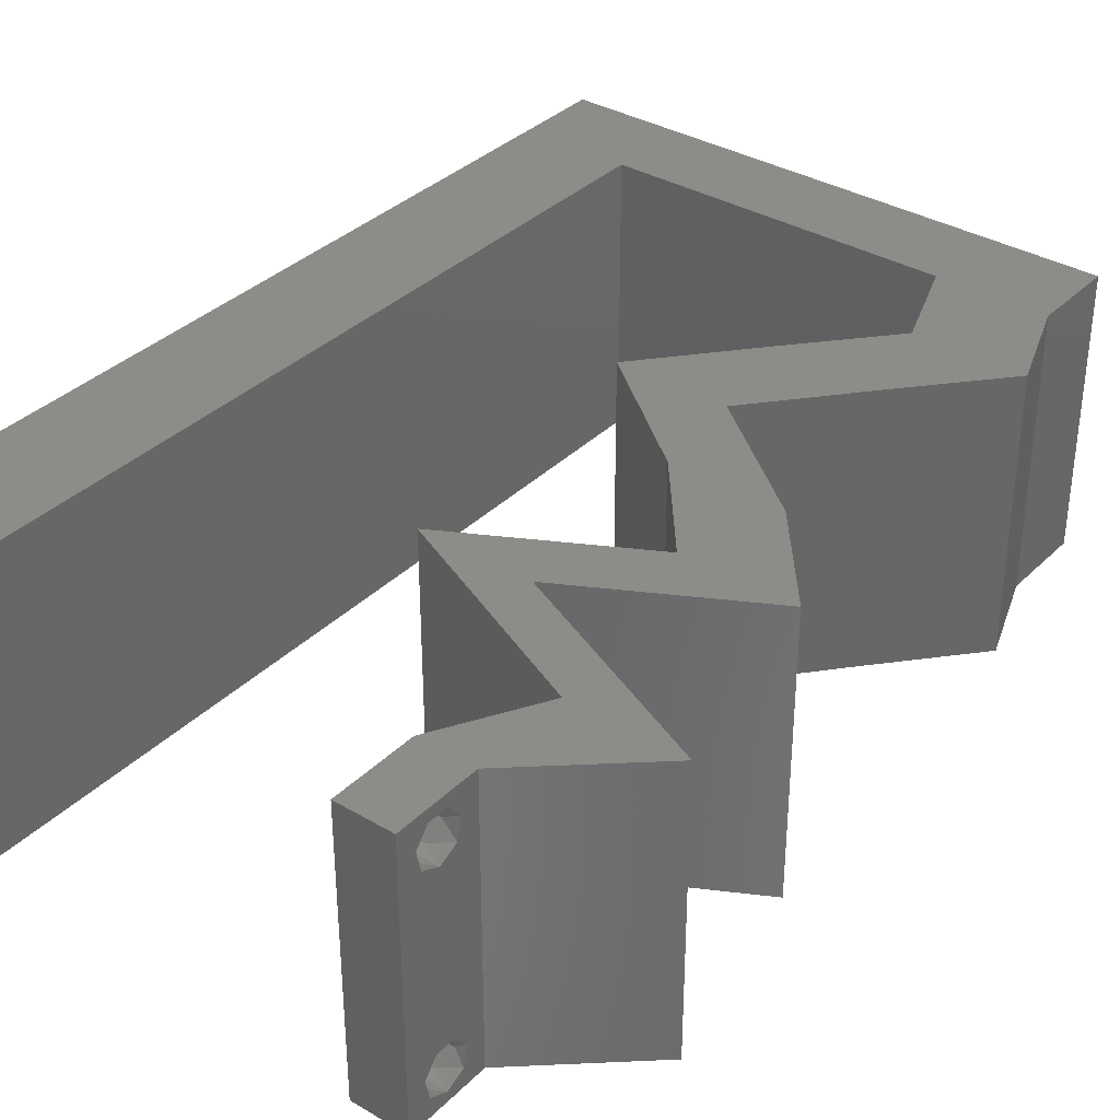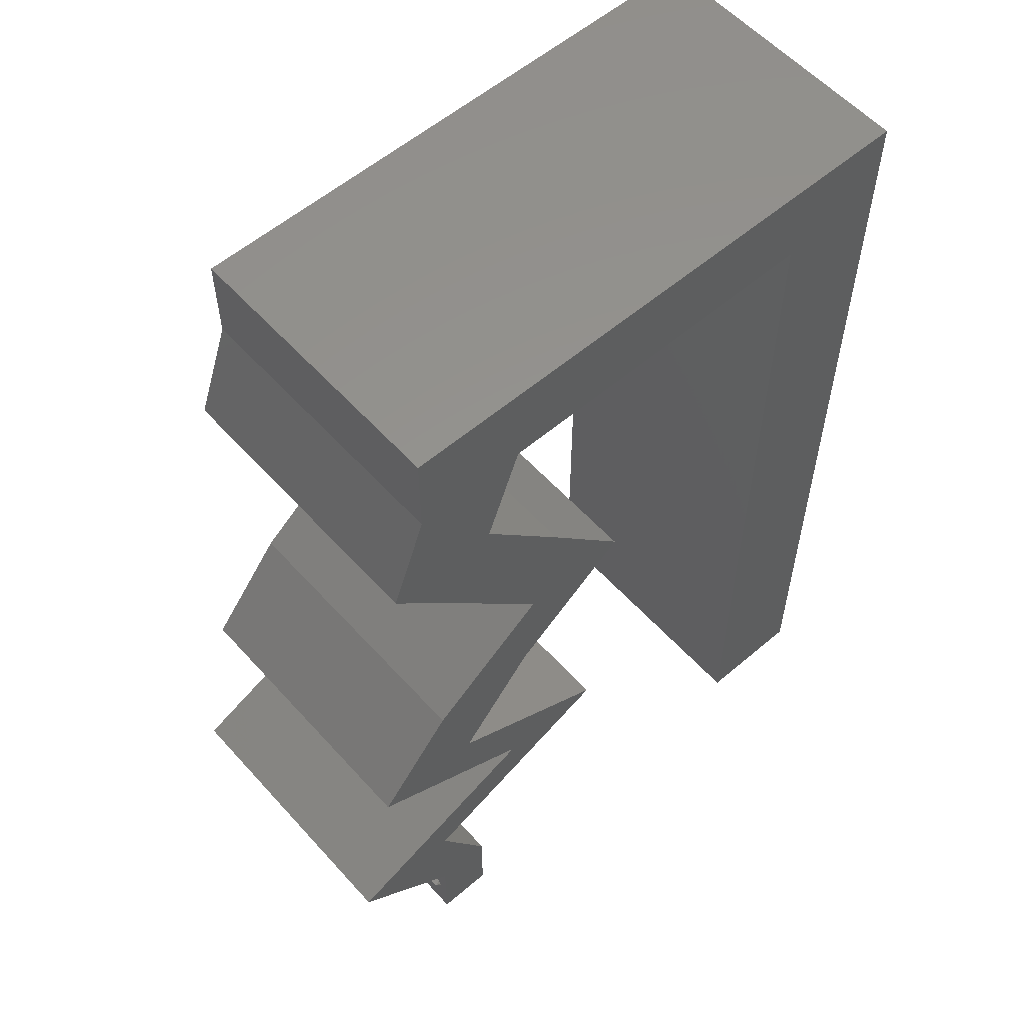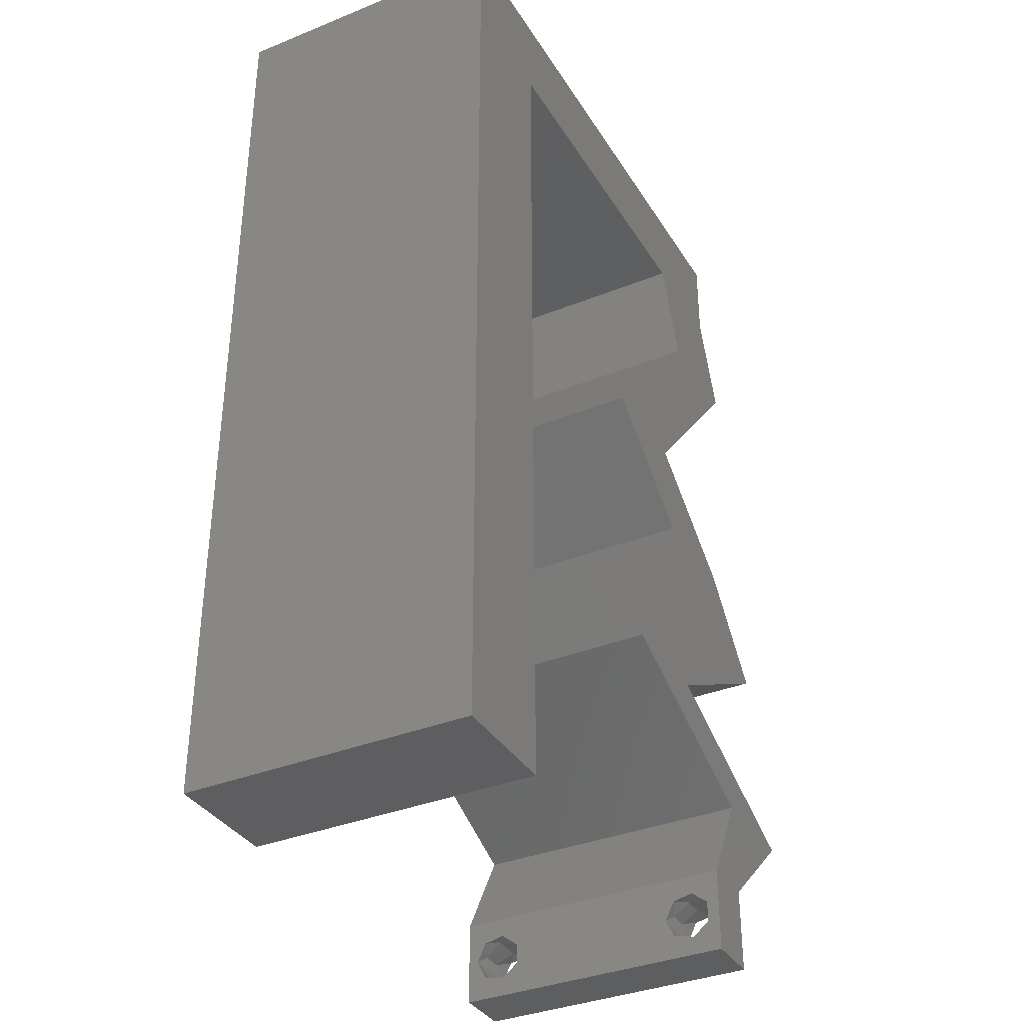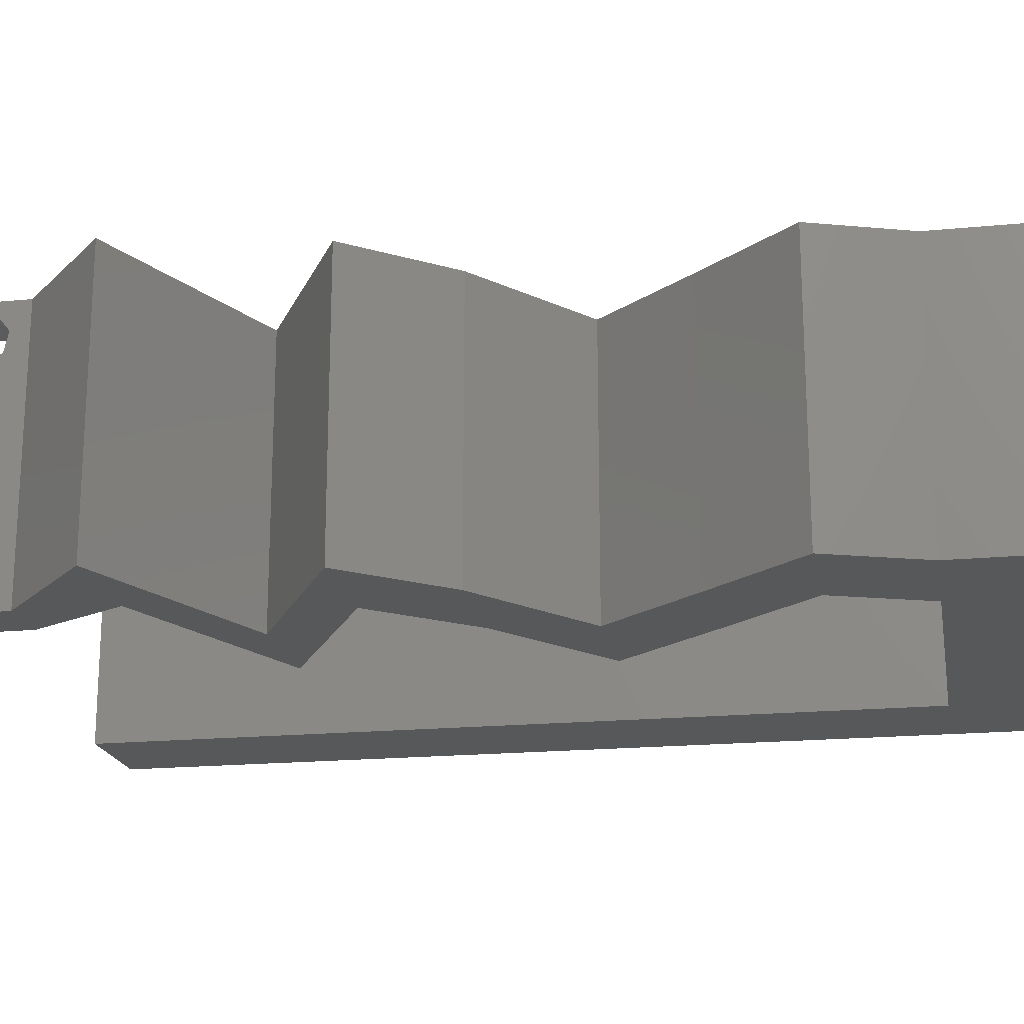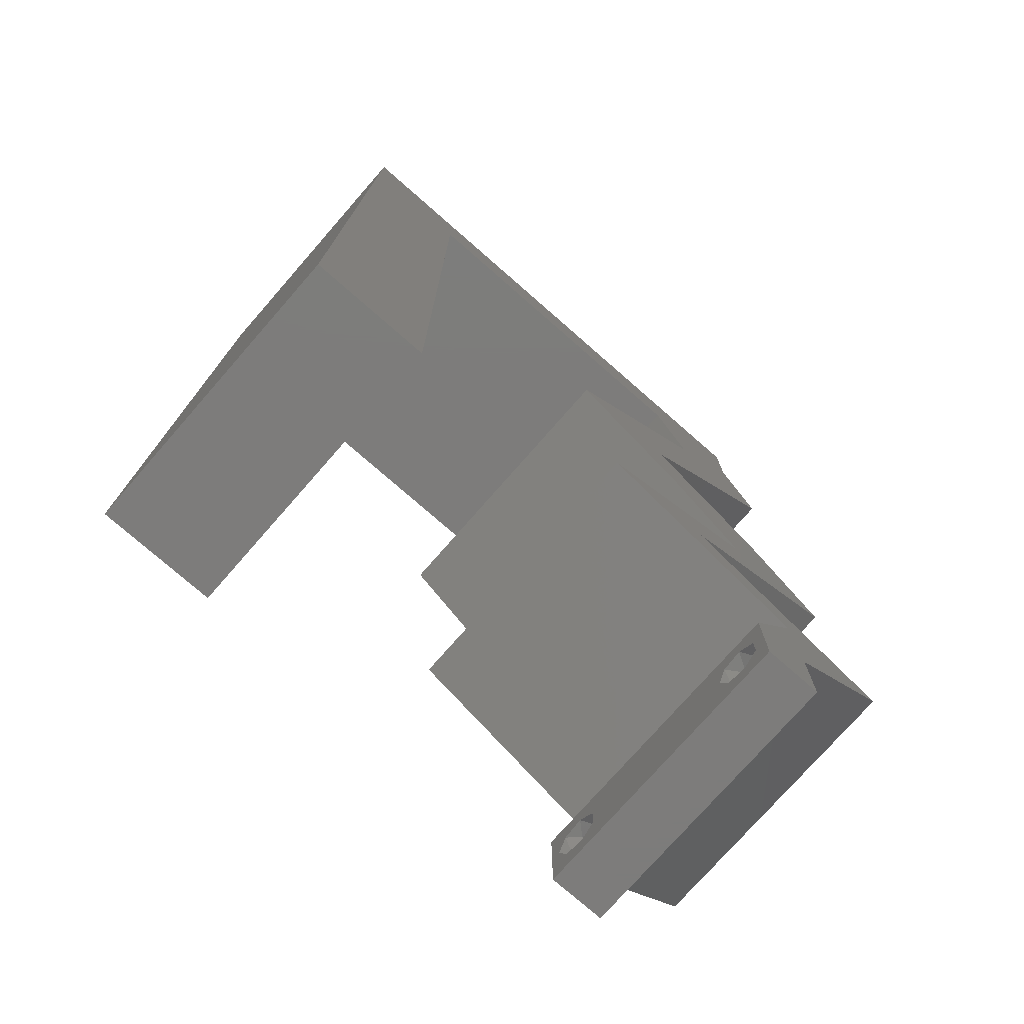
<metadata>
{"format":"stl","ext":"stl","renderer":"f3d","projection":"perspective","resolution":1024,"background":"white","views":[{"elev":35.3,"azim":38.0,"up":"+Z"},{"elev":57.2,"azim":138.5,"up":"+Y"},{"elev":-35.9,"azim":-62.1,"up":"+Y"},{"elev":-19.1,"azim":100.3,"up":"+Z"},{"elev":-75.9,"azim":-41.2,"up":"+Y"}]}
</metadata>
<code>
# stl→obj: 255 verts, 514 faces
v 0.04 0 0.01
v 0.04 -0.006 0.01
v 0.04 -0.002262 0.003932
v 0.04 -0.003 0.0159
v 0.04 -0.001671 0.00134
v 0.04 0 0
v 0.04 -0.001343 0.002778
v 0.04 -0.004657 0.002778
v 0.04 -0.006 0
v 0.04 -0.004329 0.00134
v 0.04 -0.003 0.0007
v 0.04 -0.004657 0.01798
v 0.04 -0.003738 0.01913
v 0.04 -0.006 0.02
v 0.04 0 0.02
v 0.04 -0.002262 0.01913
v 0.04 -0.001343 0.01798
v 0.04 -0.001671 0.01654
v 0.04 -0.004329 0.01654
v 0.04 -0.003738 0.003932
v 0.036 -0.006 0.01
v 0.036 0 0.01
v 0.036 -0.002262 0.003932
v 0.036 -0.003 0.0159
v 0.036 -0.001343 0.002778
v 0.036 0 0
v 0.036 -0.001671 0.00134
v 0.036 -0.004657 0.002778
v 0.036 -0.004329 0.00134
v 0.036 -0.006 0
v 0.036 -0.003 0.0007
v 0.036 0 0.02
v 0.036 -0.001343 0.01798
v 0.036 -0.002262 0.01913
v 0.036 -0.006 0.02
v 0.036 -0.003738 0.01913
v 0.036 -0.004657 0.01798
v 0.036 -0.001671 0.01654
v 0.036 -0.004329 0.01654
v 0.036 -0.003738 0.003932
v 0.03215 0.05386 0.02
v 0.03462 0.04713 0.02
v 0.04 0.05386 0.02
v 0.008 0 0.02
v 0 0 0.02
v 0.004 -0.003 0.02
v 0 -0.006 0.02
v 0.008 -0.006 0.02
v 0.007966 0.05386 0.02
v 0.01 0.06 0.02
v 0 0.06 0.02
v 0 0.048 0.02
v 0.007973 0.04309 0.02
v 0 0.036 0.02
v 0.04247 0.04713 0.02
v 0.01603 0.05386 0.02
v 0.0365 0.0404 0.02
v 0.02865 0.0404 0.02
v 0.03067 0.03367 0.02
v 0.03 0.06 0.02
v 0.02409 0.05386 0.02
v 0.003998 0.005693 0.02
v 0.00798 0.03232 0.02
v 0.02282 0.03367 0.02
v 0.03554 0.05693 0.02
v 0.02 0.06 0.02
v 0.03085 0.01683 0.02
v 0.03259 0.01347 0.02
v 0.03477 0.01683 0.02
v 0.0387 0.01683 0.02
v 0.03696 0.0202 0.02
v 0.007993 0.01077 0.02
v 0 0.012 0.02
v 0.038 -0.003 0.02
v 0.04 0.06 0.02
v 0.03143 0.02693 0.02
v 0.03928 0.02693 0.02
v 0.04481 0.0202 0.02
v 0.03226 0.0101 0.02
v 0.02474 0.01347 0.02
v 0.04011 0.0101 0.02
v 0.04763 0.006733 0.02
v 0.03978 0.006733 0.02
v 0 0.024 0.02
v 0.007987 0.02155 0.02
v 0 -0.006 0.01
v 0 -0.003 0.015
v 0 0 0.01
v 0 -0.006 0
v 0 -0.003 0.005
v 0 0 0
v 0.004 -0.006 0.015
v 0.008 -0.006 0.01
v 0.004 -0.006 0.005
v 0.008 -0.006 0
v 0 0.009 0.0114
v 0 0.06 0
v 0 0.051 0.0086
v 0 0.06 0.01
v 0 0.048 0
v 0 0.0415 0.009767
v 0 0.03 0.01
v 0 0.036 0
v 0 0.024 0
v 0 0.0185 0.01023
v 0 0.012 0
v 0 0.005337 0.005128
v 0 0.05466 0.01487
v 0.03215 0.05386 0
v 0.04 0.05386 0
v 0.03462 0.04713 0
v 0.008 0 0
v 0.004 -0.003 0
v 0.007966 0.05386 0
v 0.01 0.06 0
v 0.007973 0.04309 0
v 0.04247 0.04713 0
v 0.01603 0.05386 0
v 0.0365 0.0404 0
v 0.03067 0.03367 0
v 0.02865 0.0404 0
v 0.02409 0.05386 0
v 0.03 0.06 0
v 0.003998 0.005693 0
v 0.00798 0.03232 0
v 0.02282 0.03367 0
v 0.03554 0.05693 0
v 0.02 0.06 0
v 0.03085 0.01683 0
v 0.03477 0.01683 0
v 0.03259 0.01347 0
v 0.0387 0.01683 0
v 0.03696 0.0202 0
v 0.007993 0.01077 0
v 0.038 -0.003 0
v 0.04 0.06 0
v 0.03143 0.02693 0
v 0.03928 0.02693 0
v 0.04481 0.0202 0
v 0.03226 0.0101 0
v 0.02474 0.01347 0
v 0.04011 0.0101 0
v 0.03978 0.006733 0
v 0.04763 0.006733 0
v 0.007987 0.02155 0
v 0.008 0 0.01
v 0.008 -0.003 0.015
v 0.008 -0.003 0.005
v 0.015 0.06 0.01134
v 0.025 0.06 0.008977
v 0.006575 0.06 0.007337
v 0.03344 0.06 0.01273
v 0.04 0.06 0.01
v 0.03407 0.06 0.005945
v 0.005798 0.06 0.01422
v 0.04 0.05693 0.015
v 0.04 0.05386 0.01
v 0.04 0.05693 0.005
v 0.04124 0.0505 0.015
v 0.04247 0.04713 0.01
v 0.04124 0.0505 0.005
v 0.03949 0.04377 0.015
v 0.0365 0.0404 0.01
v 0.03949 0.04377 0.005
v 0.03359 0.03703 0.015
v 0.03067 0.03367 0.01
v 0.03359 0.03703 0.005
v 0.03498 0.0303 0.005494
v 0.03498 0.0303 0.01448
v 0.03928 0.02693 0.01
v 0.04481 0.0202 0.01
v 0.04205 0.02357 0.015
v 0.04205 0.02357 0.005
v 0.03687 0.01583 0.00483
v 0.03259 0.01347 0.01
v 0.04078 0.01798 0.004911
v 0.03687 0.01582 0.01477
v 0.04078 0.01798 0.01472
v 0.03874 0.01686 0.009724
v 0.04066 0.009854 0.007901
v 0.04763 0.006733 0.01
v 0.0378 0.01114 0.01427
v 0.04279 0.008901 0.01434
v 0.04382 0.003367 0.005
v 0.04382 0.003367 0.015
v 0.03789 0.003367 0.015
v 0.03978 0.006733 0.01
v 0.03789 0.003367 0.005
v 0.03171 0.01035 0.007901
v 0.02474 0.01347 0.01
v 0.03458 0.009063 0.01427
v 0.02958 0.0113 0.01434
v 0.03067 0.01674 0.008433
v 0.03386 0.01849 0.004608
v 0.03696 0.0202 0.01
v 0.03268 0.01784 0.01477
v 0.02877 0.01569 0.01472
v 0.03419 0.02357 0.015
v 0.03143 0.02693 0.01
v 0.03419 0.02357 0.005
v 0.02713 0.0303 0.005494
v 0.02713 0.0303 0.01448
v 0.02282 0.03367 0.01
v 0.02573 0.03703 0.015
v 0.02865 0.0404 0.01
v 0.02573 0.03703 0.005
v 0.03163 0.04377 0.015
v 0.03462 0.04713 0.01
v 0.03163 0.04377 0.005
v 0.03338 0.0505 0.015
v 0.03215 0.05386 0.01
v 0.03338 0.0505 0.005
v 0.02006 0.05386 0.007522
v 0.02006 0.05386 0.01505
v 0.01425 0.05386 0.01312
v 0.02586 0.05386 0.01312
v 0.02669 0.05386 0.006154
v 0.01343 0.05386 0.006154
v 0.007966 0.05386 0.01
v 0.007983 0.02693 0.009779
v 0.007991 0.01502 0.0104
v 0.007976 0.03885 0.0104
v 0.007995 0.007469 0.007668
v 0.007971 0.0464 0.007659
v 0.00797 0.04783 0.01429
v 0.007996 0.006032 0.01429
v 0.0385 -0.002262 0.01607
v 0.03873 -0.003738 0.01607
v 0.03726 -0.003758 0.01608
v 0.03712 -0.002262 0.01607
v 0.03727 -0.004657 0.01722
v 0.03873 -0.004329 0.01866
v 0.03875 -0.004657 0.01722
v 0.03727 -0.003 0.0193
v 0.03873 -0.001671 0.01866
v 0.03875 -0.003 0.0193
v 0.03727 -0.001343 0.01722
v 0.03875 -0.001343 0.01722
v 0.03725 -0.004329 0.01866
v 0.03725 -0.001671 0.01866
v 0.0375 -0.003738 0.0008684
v 0.0385 -0.002262 0.0008684
v 0.03888 -0.003738 0.0008684
v 0.03712 -0.002262 0.0008684
v 0.03873 -0.003 0.0041
v 0.03727 -0.001671 0.00346
v 0.03875 -0.001671 0.00346
v 0.03727 -0.004329 0.00346
v 0.03875 -0.004329 0.00346
v 0.03725 -0.003 0.0041
v 0.03873 -0.004657 0.002022
v 0.03725 -0.004657 0.002022
v 0.03798 -0.00134 0.002033
v 0.03687 -0.001344 0.002017
v 0.03914 -0.001343 0.00202
f 1 2 3
f 1 4 2
f 5 6 7
f 8 9 10
f 10 9 11
f 11 6 5
f 12 13 14
f 15 16 17
f 15 14 16
f 16 14 13
f 9 6 11
f 7 6 1
f 1 15 18
f 18 15 17
f 2 19 14
f 19 12 14
f 2 9 8
f 18 4 1
f 4 19 2
f 7 1 3
f 20 2 8
f 3 2 20
f 21 22 23
f 24 22 21
f 25 26 27
f 28 29 30
f 30 29 31
f 27 26 31
f 32 33 34
f 35 36 37
f 34 35 32
f 36 35 34
f 32 38 33
f 26 30 31
f 25 22 26
f 35 39 21
f 37 39 35
f 22 38 32
f 30 21 28
f 21 39 24
f 24 38 22
f 28 21 40
f 40 21 23
f 23 22 25
f 41 42 43
f 44 45 46
f 47 48 46
f 49 50 51
f 49 52 53
f 52 54 53
f 43 42 55
f 50 49 56
f 57 58 59
f 42 58 57
f 41 60 61
f 55 42 57
f 45 44 62
f 53 54 63
f 58 64 59
f 41 43 65
f 61 66 56
f 67 68 69
f 70 71 69
f 72 73 62
f 60 41 65
f 48 44 46
f 45 47 46
f 35 14 74
f 43 75 65
f 15 32 74
f 73 45 62
f 75 60 65
f 64 76 59
f 68 70 69
f 14 15 74
f 32 35 74
f 71 67 69
f 44 72 62
f 52 49 51
f 59 76 77
f 78 77 71
f 77 76 71
f 70 78 71
f 79 68 80
f 68 67 80
f 79 81 68
f 15 82 83
f 82 81 83
f 32 15 83
f 81 79 83
f 84 73 85
f 85 73 72
f 54 84 63
f 63 84 85
f 66 50 56
f 60 66 61
f 86 87 88
f 45 87 47
f 89 90 91
f 88 90 86
f 47 87 86
f 88 87 45
f 86 90 89
f 91 90 88
f 48 92 93
f 86 92 47
f 89 94 86
f 93 94 95
f 47 92 48
f 93 92 86
f 95 94 89
f 86 94 93
f 45 96 88
f 97 98 99
f 100 98 97
f 73 96 45
f 101 102 54
f 103 102 101
f 103 101 100
f 54 102 84
f 104 102 103
f 105 102 104
f 84 105 73
f 52 101 54
f 106 105 104
f 84 102 105
f 91 107 106
f 51 108 52
f 52 98 101
f 106 96 105
f 106 107 96
f 52 108 98
f 105 96 73
f 101 98 100
f 99 108 51
f 88 107 91
f 96 107 88
f 98 108 99
f 109 110 111
f 112 113 91
f 89 113 95
f 114 97 115
f 116 100 114
f 103 100 116
f 111 110 117
f 114 115 118
f 119 120 121
f 111 119 121
f 109 122 123
f 117 119 111
f 91 124 112
f 116 125 103
f 121 120 126
f 109 127 110
f 128 122 118
f 129 130 131
f 132 130 133
f 134 124 106
f 123 127 109
f 91 113 89
f 95 113 112
f 30 135 9
f 110 127 136
f 6 135 26
f 106 124 91
f 136 127 123
f 126 120 137
f 131 130 132
f 9 135 6
f 26 135 30
f 133 130 129
f 112 124 134
f 100 97 114
f 120 138 137
f 139 133 138
f 138 133 137
f 132 133 139
f 140 141 131
f 131 141 129
f 131 142 140
f 6 143 144
f 144 143 142
f 26 143 6
f 142 143 140
f 104 145 106
f 145 134 106
f 103 125 104
f 125 145 104
f 118 115 128
f 123 122 128
f 146 147 93
f 48 147 44
f 112 148 95
f 93 148 146
f 44 147 146
f 93 147 48
f 95 148 93
f 146 148 112
f 115 149 128
f 60 150 66
f 149 150 128
f 66 150 149
f 115 151 149
f 60 152 150
f 128 150 123
f 66 149 50
f 97 151 115
f 99 151 97
f 75 152 60
f 153 152 75
f 150 154 123
f 149 155 50
f 152 154 150
f 151 155 149
f 123 154 136
f 136 154 153
f 51 155 99
f 50 155 51
f 99 155 151
f 153 154 152
f 43 156 75
f 153 156 157
f 157 158 153
f 136 158 110
f 75 156 153
f 157 156 43
f 153 158 136
f 110 158 157
f 55 159 43
f 157 159 160
f 110 161 117
f 160 161 157
f 43 159 157
f 160 159 55
f 157 161 110
f 117 161 160
f 55 162 160
f 163 162 57
f 160 164 117
f 119 164 163
f 160 162 163
f 117 164 119
f 57 162 55
f 163 164 160
f 57 165 163
f 166 165 59
f 163 167 119
f 120 167 166
f 59 165 57
f 166 167 163
f 163 165 166
f 119 167 120
f 120 168 138
f 77 169 59
f 59 169 166
f 170 169 77
f 169 168 166
f 170 168 169
f 166 168 120
f 138 168 170
f 171 172 78
f 77 172 170
f 139 173 171
f 170 173 138
f 170 172 171
f 138 173 139
f 78 172 77
f 171 173 170
f 131 174 175
f 171 176 139
f 175 177 68
f 78 178 171
f 70 178 78
f 68 177 70
f 132 174 131
f 139 176 132
f 177 178 70
f 177 179 178
f 132 176 174
f 178 179 171
f 175 179 177
f 174 176 179
f 179 176 171
f 175 174 179
f 131 180 142
f 175 180 131
f 142 180 144
f 144 180 181
f 68 182 175
f 181 183 82
f 81 182 68
f 175 182 180
f 82 183 81
f 181 180 183
f 180 182 183
f 183 182 81
f 144 184 6
f 15 185 82
f 82 185 181
f 1 185 15
f 185 184 181
f 1 184 185
f 181 184 144
f 6 184 1
f 2 14 35
f 21 2 35
f 30 9 2
f 30 2 21
f 32 186 22
f 187 186 83
f 22 188 26
f 143 188 187
f 83 186 32
f 22 186 187
f 26 188 143
f 187 188 22
f 143 189 140
f 187 189 143
f 140 189 141
f 141 189 190
f 83 191 187
f 190 192 80
f 79 191 83
f 187 191 189
f 80 192 79
f 190 189 192
f 189 191 192
f 192 191 79
f 190 193 141
f 133 194 195
f 195 196 71
f 80 197 190
f 193 194 129
f 67 197 80
f 71 196 67
f 129 194 133
f 196 197 67
f 196 193 197
f 197 193 190
f 195 193 196
f 195 194 193
f 141 193 129
f 71 198 195
f 199 198 76
f 195 200 133
f 137 200 199
f 76 198 71
f 195 198 199
f 133 200 137
f 199 200 195
f 137 201 126
f 64 202 76
f 76 202 199
f 203 202 64
f 203 201 202
f 202 201 199
f 126 201 203
f 199 201 137
f 64 204 203
f 205 204 58
f 203 206 126
f 121 206 205
f 58 204 64
f 203 204 205
f 205 206 203
f 126 206 121
f 58 207 205
f 208 207 42
f 205 209 121
f 111 209 208
f 205 207 208
f 121 209 111
f 42 207 58
f 208 209 205
f 41 210 42
f 208 210 211
f 111 212 109
f 211 212 208
f 42 210 208
f 211 210 41
f 208 212 111
f 109 212 211
f 122 213 118
f 214 215 213
f 213 216 214
f 211 217 109
f 114 218 219
f 217 216 213
f 213 215 218
f 41 216 211
f 219 215 49
f 56 214 61
f 118 218 114
f 109 217 122
f 49 215 56
f 61 216 41
f 122 217 213
f 213 218 118
f 56 215 214
f 214 216 61
f 211 216 217
f 218 215 219
f 85 220 63
f 145 221 134
f 116 222 125
f 220 222 63
f 220 221 145
f 85 221 220
f 125 222 220
f 112 223 146
f 63 222 53
f 219 224 114
f 134 223 112
f 114 224 116
f 125 220 145
f 72 221 85
f 222 225 53
f 221 223 134
f 72 226 221
f 116 224 222
f 224 225 222
f 221 226 223
f 44 226 72
f 53 225 49
f 49 225 219
f 146 226 44
f 223 226 146
f 219 225 224
f 24 4 227
f 4 24 228
f 228 24 229
f 24 227 230
f 231 232 233
f 234 235 236
f 232 234 236
f 235 237 238
f 232 231 239
f 235 234 240
f 234 232 239
f 237 235 240
f 228 231 233
f 231 228 229
f 237 227 238
f 227 237 230
f 17 16 235
f 13 12 232
f 36 34 234
f 33 38 237
f 39 37 231
f 13 232 236
f 17 235 238
f 235 16 236
f 232 12 233
f 33 237 240
f 234 34 240
f 231 37 239
f 36 234 239
f 12 19 233
f 18 17 238
f 16 13 236
f 34 33 240
f 37 36 239
f 227 18 238
f 19 4 228
f 19 228 233
f 39 231 229
f 237 38 230
f 4 18 227
f 38 24 230
f 24 39 229
f 11 31 241
f 31 11 242
f 11 241 243
f 31 242 244
f 245 246 247
f 248 245 249
f 245 248 250
f 246 245 250
f 251 248 249
f 248 251 252
f 251 241 252
f 244 253 254
f 242 253 244
f 241 251 243
f 3 20 245
f 23 25 246
f 28 40 248
f 245 20 249
f 3 245 247
f 23 246 250
f 248 40 250
f 20 8 249
f 7 3 247
f 40 23 250
f 28 248 252
f 241 29 252
f 29 28 252
f 8 10 251
f 247 246 253
f 8 251 249
f 242 5 255
f 253 242 255
f 246 25 254
f 7 247 255
f 251 10 243
f 31 29 241
f 11 5 242
f 253 246 254
f 27 31 244
f 10 11 243
f 247 253 255
f 27 244 254
f 25 27 254
f 5 7 255

</code>
